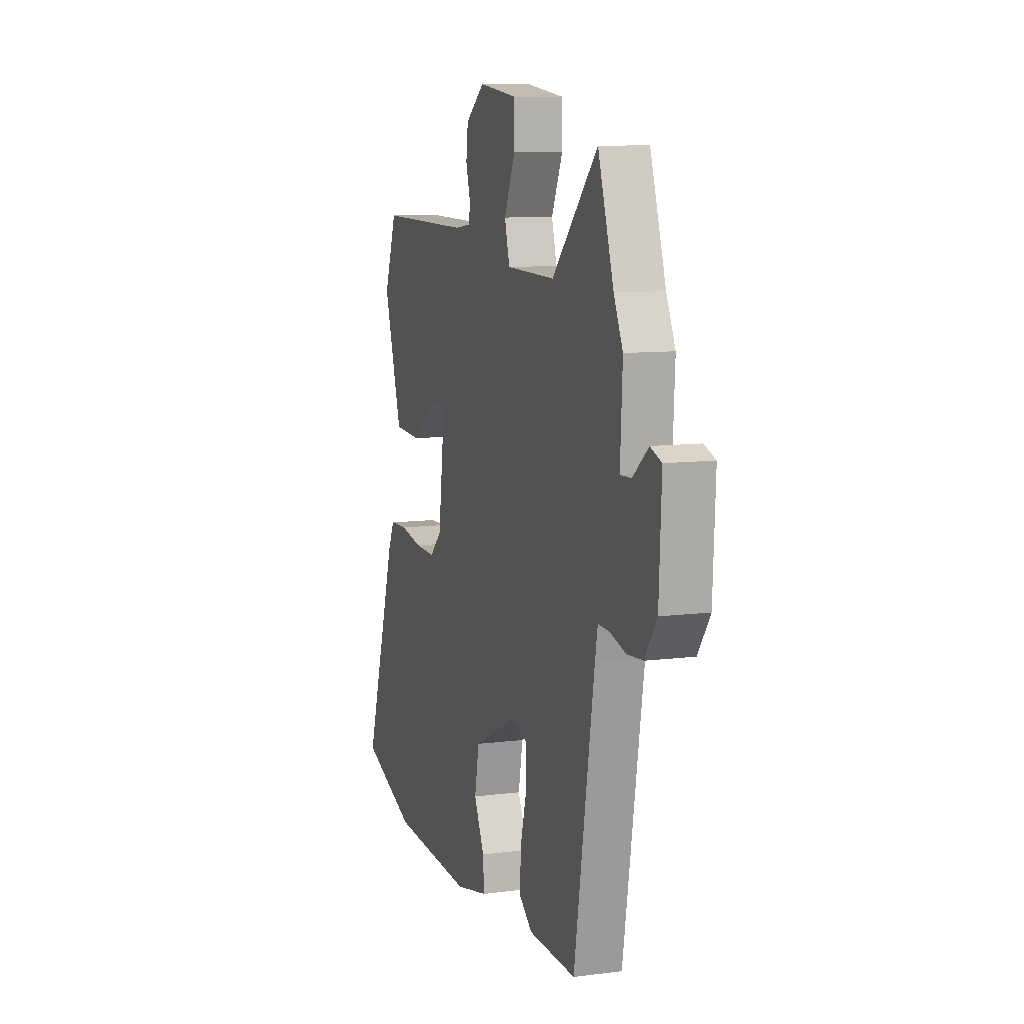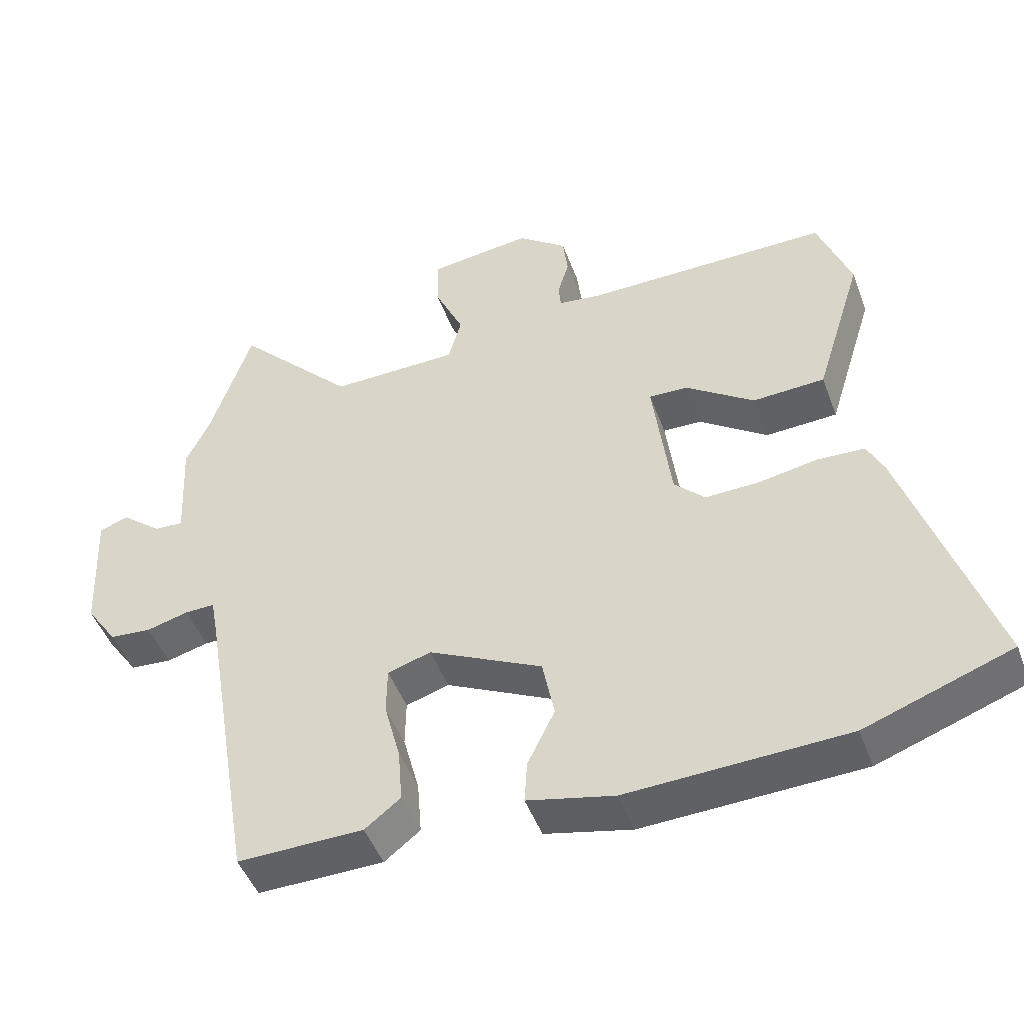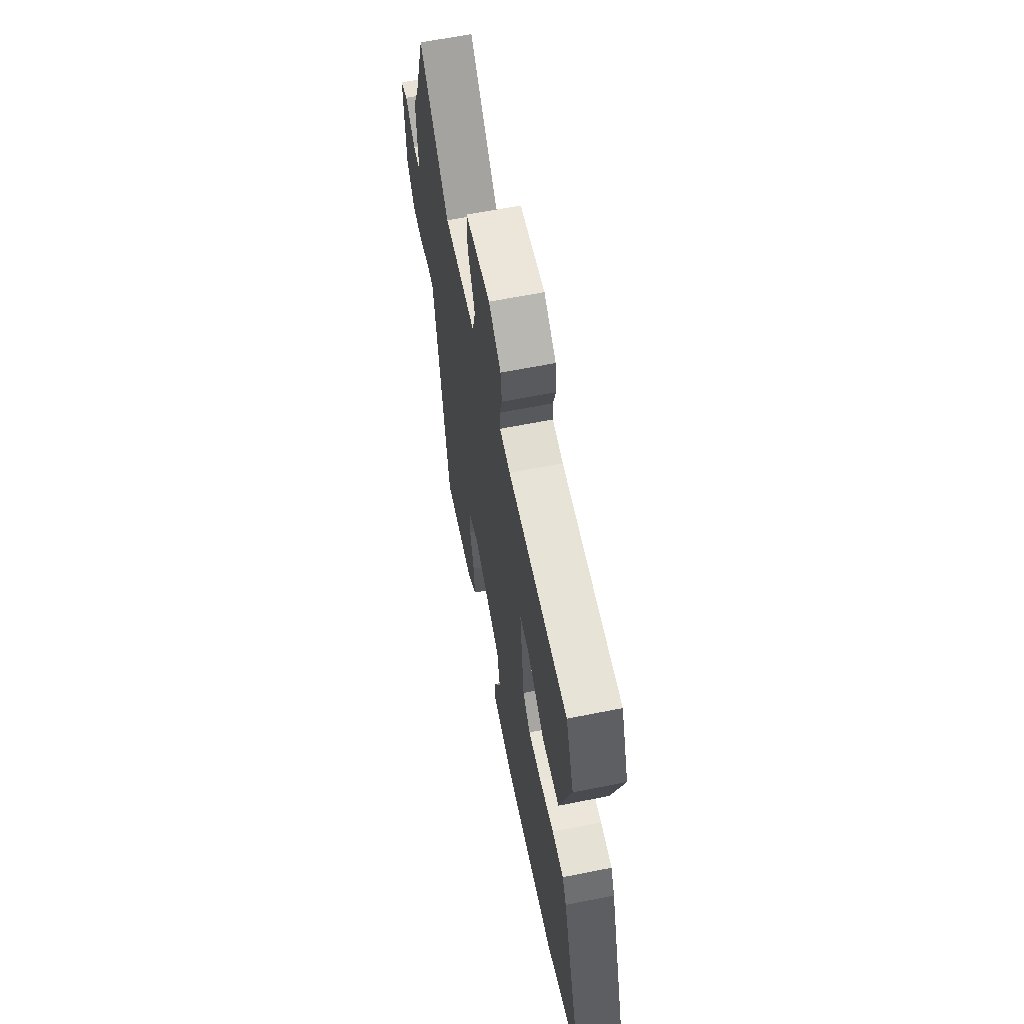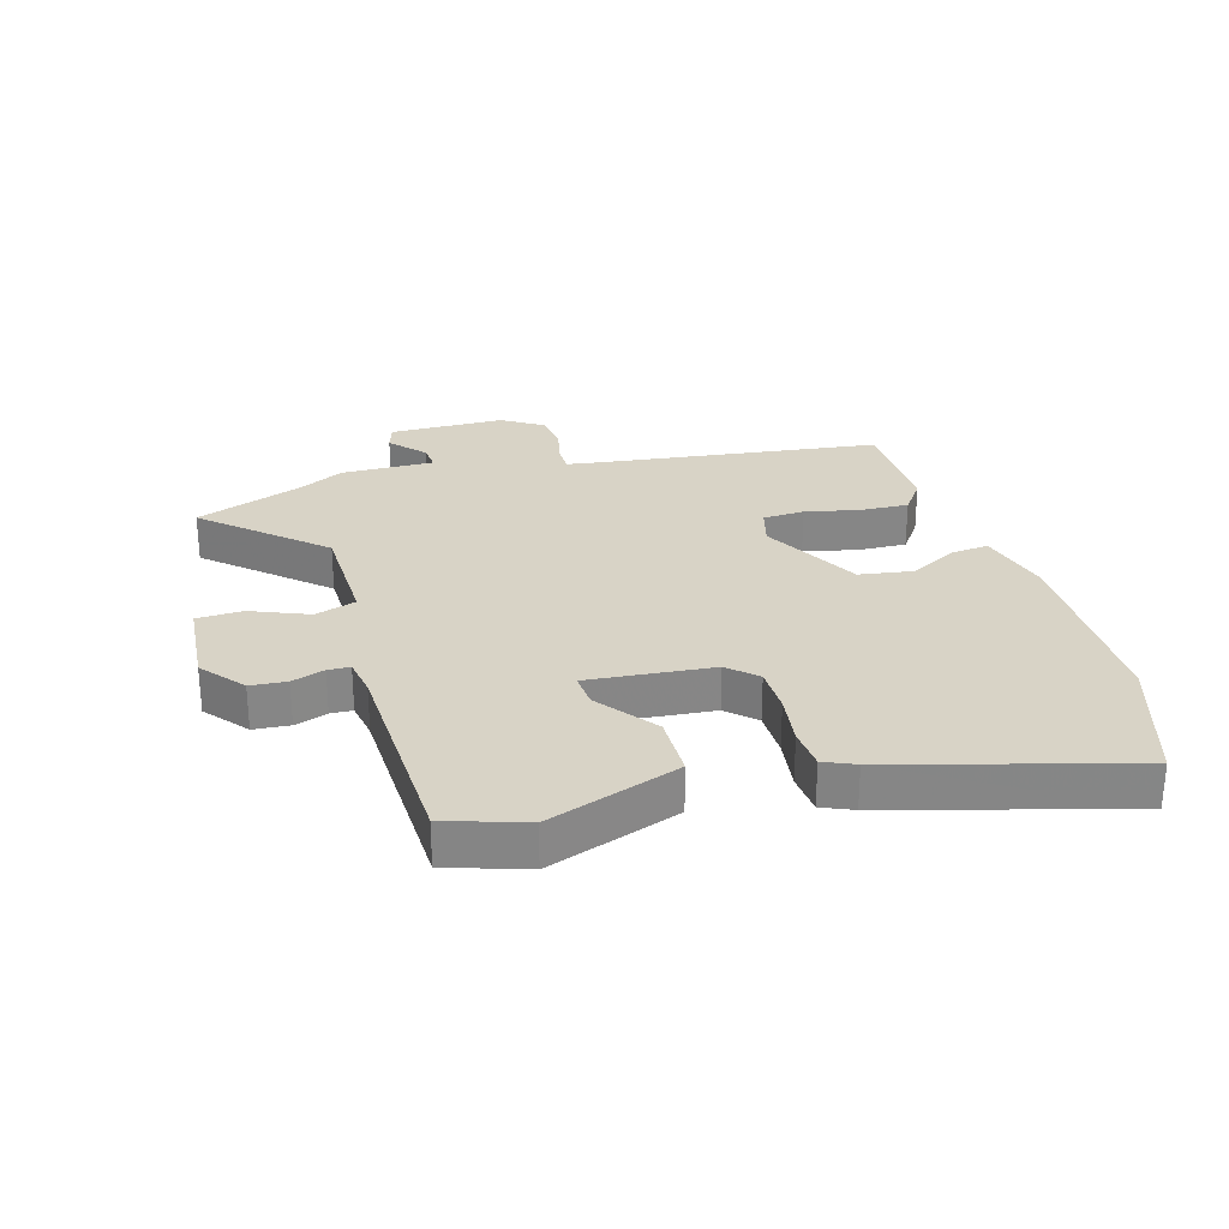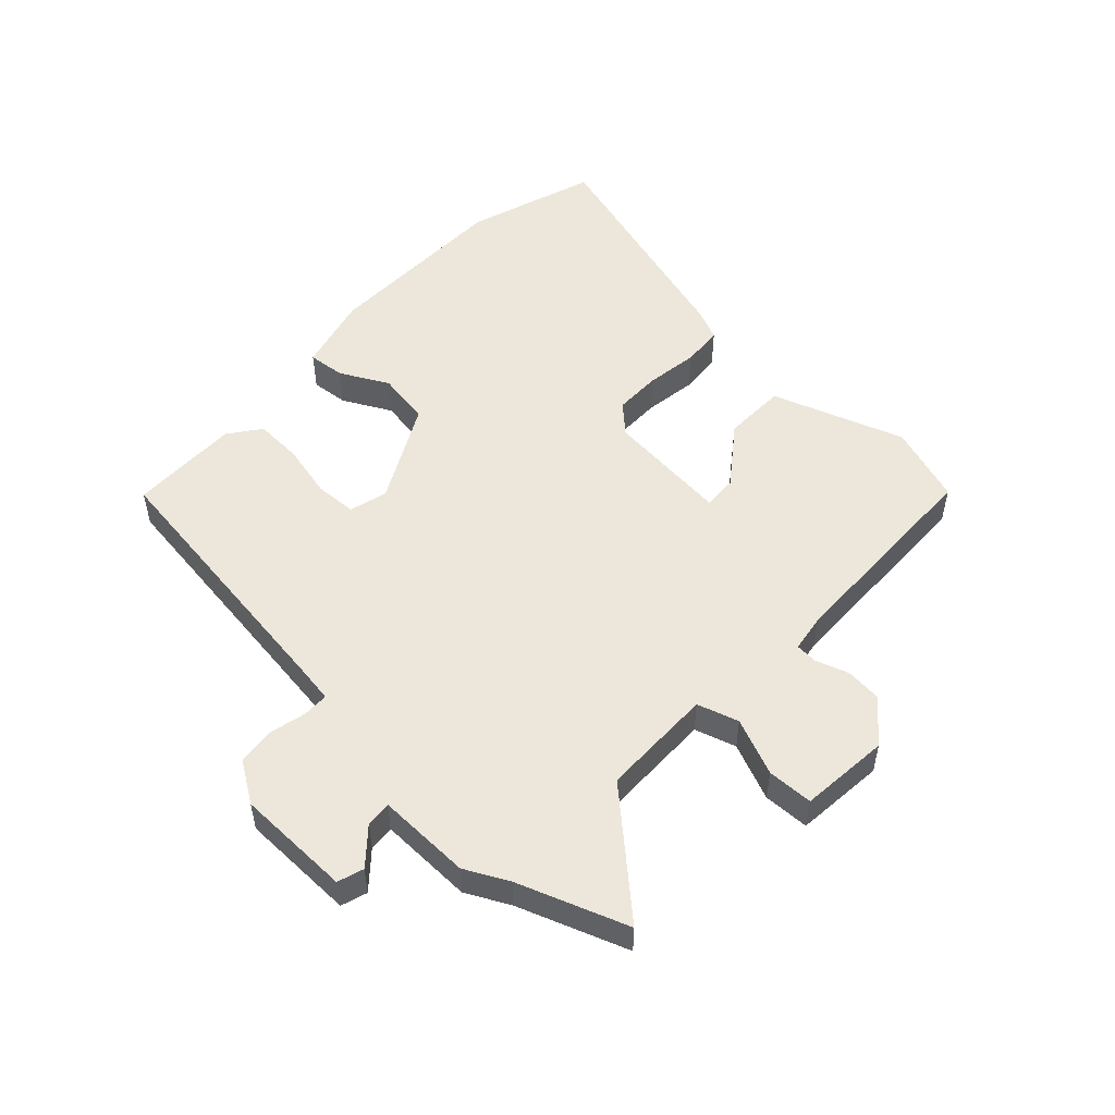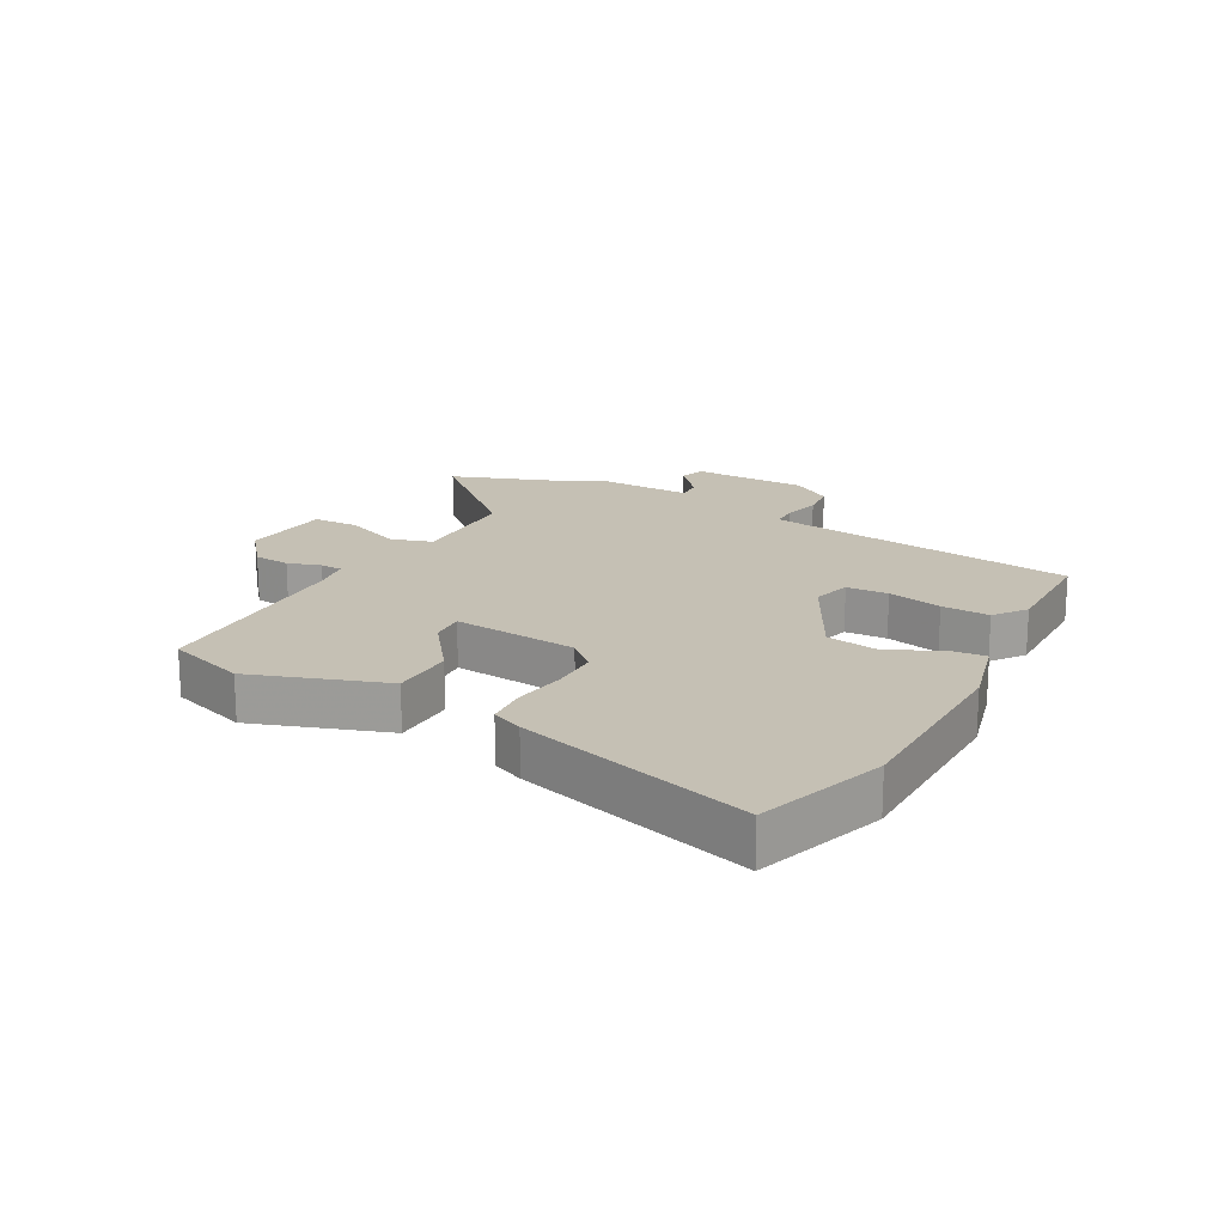
<metadata>
{"format":"obj","ext":"obj","renderer":"f3d","projection":"perspective","resolution":1024,"background":"white","views":[{"elev":9.8,"azim":-108.3,"up":"+Z"},{"elev":-47.4,"azim":19.9,"up":"+Z"},{"elev":61.9,"azim":78.5,"up":"+Z"},{"elev":28.1,"azim":71.7,"up":"+Y"},{"elev":52.0,"azim":-48.6,"up":"+Y"},{"elev":18.3,"azim":117.1,"up":"+Y"}]}
</metadata>
<code>
v -0.381 0.07 -0.488
v -0.457 0.07 -0.032
v -0.467 0.07 0.021
v -0.51 0.07 0.02
v -0.57 0.07 0.004
v -0.63 0.07 0.009
v -0.675 0.07 0.074
v -0.684 0.07 0.262
v -0.642 0.07 0.277
v -0.584 0.07 0.229
v -0.542 0.07 0.227
v -0.55 0.07 0.38
v -0.516 0.07 0.452
v -0.457 0.07 0.631
v -0.286 0.07 0.453
v -0.102 0.07 0.456
v -0.083 0.07 0.524
v -0.125 0.07 0.616
v -0.125 0.07 0.691
v 0.021 0.07 0.709
v 0.092 0.07 0.655
v 0.099 0.07 0.596
v 0.083 0.07 0.542
v 0.086 0.07 0.506
v 0.148 0.07 0.498
v 0.499 0.07 0.5
v 0.546 0.07 0.373
v 0.478 0.07 0.155
v 0.375 0.07 0.15
v 0.277 0.07 0.219
v 0.221 0.07 0.221
v 0.247 0.07 0.018
v 0.291 0.07 -0.026
v 0.368 0.07 -0.024
v 0.453 0.07 -0.009
v 0.521 0.07 -0.012
v 0.545 0.07 -0.062
v 0.667 0.07 -0.44
v 0.458 0.07 -0.515
v 0.145 0.07 -0.528
v 0.021 0.07 -0.5
v 0.025 0.07 -0.439
v 0.064 0.07 -0.359
v 0.047 0.07 -0.272
v -0.116 0.07 -0.192
v -0.178 0.07 -0.211
v -0.179 0.07 -0.279
v -0.156 0.07 -0.367
v -0.15 0.07 -0.445
v -0.201 0.07 -0.485
v -0.381 0 -0.488
v -0.457 0 -0.032
v -0.467 0 0.021
v -0.51 0 0.02
v -0.57 0 0.004
v -0.63 0 0.009
v -0.675 0 0.074
v -0.684 0 0.262
v -0.642 0 0.277
v -0.584 0 0.229
v -0.542 0 0.227
v -0.55 0 0.38
v -0.516 0 0.452
v -0.457 0 0.631
v -0.286 0 0.453
v -0.102 0 0.456
v -0.083 0 0.524
v -0.125 0 0.616
v -0.125 0 0.691
v 0.021 0 0.709
v 0.092 0 0.655
v 0.099 0 0.596
v 0.083 0 0.542
v 0.086 0 0.506
v 0.148 0 0.498
v 0.499 0 0.5
v 0.546 0 0.373
v 0.478 0 0.155
v 0.375 0 0.15
v 0.277 0 0.219
v 0.221 0 0.221
v 0.247 0 0.018
v 0.291 0 -0.026
v 0.368 0 -0.024
v 0.453 0 -0.009
v 0.521 0 -0.012
v 0.545 0 -0.062
v 0.667 0 -0.44
v 0.458 0 -0.515
v 0.145 0 -0.528
v 0.021 0 -0.5
v 0.025 0 -0.439
v 0.064 0 -0.359
v 0.047 0 -0.272
v -0.116 0 -0.192
v -0.178 0 -0.211
v -0.179 0 -0.279
v -0.156 0 -0.367
v -0.15 0 -0.445
v -0.201 0 -0.485
f 47 48 49 50
f 46 47 50 1
f 40 41 42 43
f 40 43 44
f 39 40 44
f 38 39 44
f 37 38 44 45
f 34 35 36 37
f 33 34 37 45
f 27 28 29 30
f 25 26 27 30
f 24 25 30 31
f 20 21 22 23
f 20 23 24
f 17 18 19 20
f 16 17 20 24
f 13 14 15
f 11 12 13 15
f 11 15 16
f 7 8 9 10
f 7 10 11
f 4 5 6 7
f 3 4 7 11
f 46 1 2
f 46 2 3
f 32 33 45 46
f 24 31 32 46
f 16 24 46
f 3 11 16 46
f 100 99 98 97
f 51 100 97 96
f 93 92 91 90
f 94 93 90
f 94 90 89
f 94 89 88
f 95 94 88 87
f 87 86 85 84
f 95 87 84 83
f 80 79 78 77
f 80 77 76 75
f 81 80 75 74
f 73 72 71 70
f 74 73 70
f 70 69 68 67
f 74 70 67 66
f 65 64 63
f 65 63 62 61
f 66 65 61
f 60 59 58 57
f 61 60 57
f 57 56 55 54
f 61 57 54 53
f 52 51 96
f 53 52 96
f 96 95 83 82
f 96 82 81 74
f 96 74 66
f 96 66 61 53
f 1 51 52 2
f 2 52 53 3
f 3 53 54 4
f 4 54 55 5
f 5 55 56 6
f 6 56 57 7
f 7 57 58 8
f 8 58 59 9
f 9 59 60 10
f 10 60 61 11
f 11 61 62 12
f 12 62 63 13
f 13 63 64 14
f 14 64 65 15
f 15 65 66 16
f 16 66 67 17
f 17 67 68 18
f 18 68 69 19
f 19 69 70 20
f 20 70 71 21
f 21 71 72 22
f 22 72 73 23
f 23 73 74 24
f 24 74 75 25
f 25 75 76 26
f 26 76 77 27
f 27 77 78 28
f 28 78 79 29
f 29 79 80 30
f 30 80 81 31
f 31 81 82 32
f 32 82 83 33
f 33 83 84 34
f 34 84 85 35
f 35 85 86 36
f 36 86 87 37
f 37 87 88 38
f 38 88 89 39
f 39 89 90 40
f 40 90 91 41
f 41 91 92 42
f 42 92 93 43
f 43 93 94 44
f 44 94 95 45
f 45 95 96 46
f 46 96 97 47
f 47 97 98 48
f 48 98 99 49
f 49 99 100 50
f 50 100 51 1

</code>
